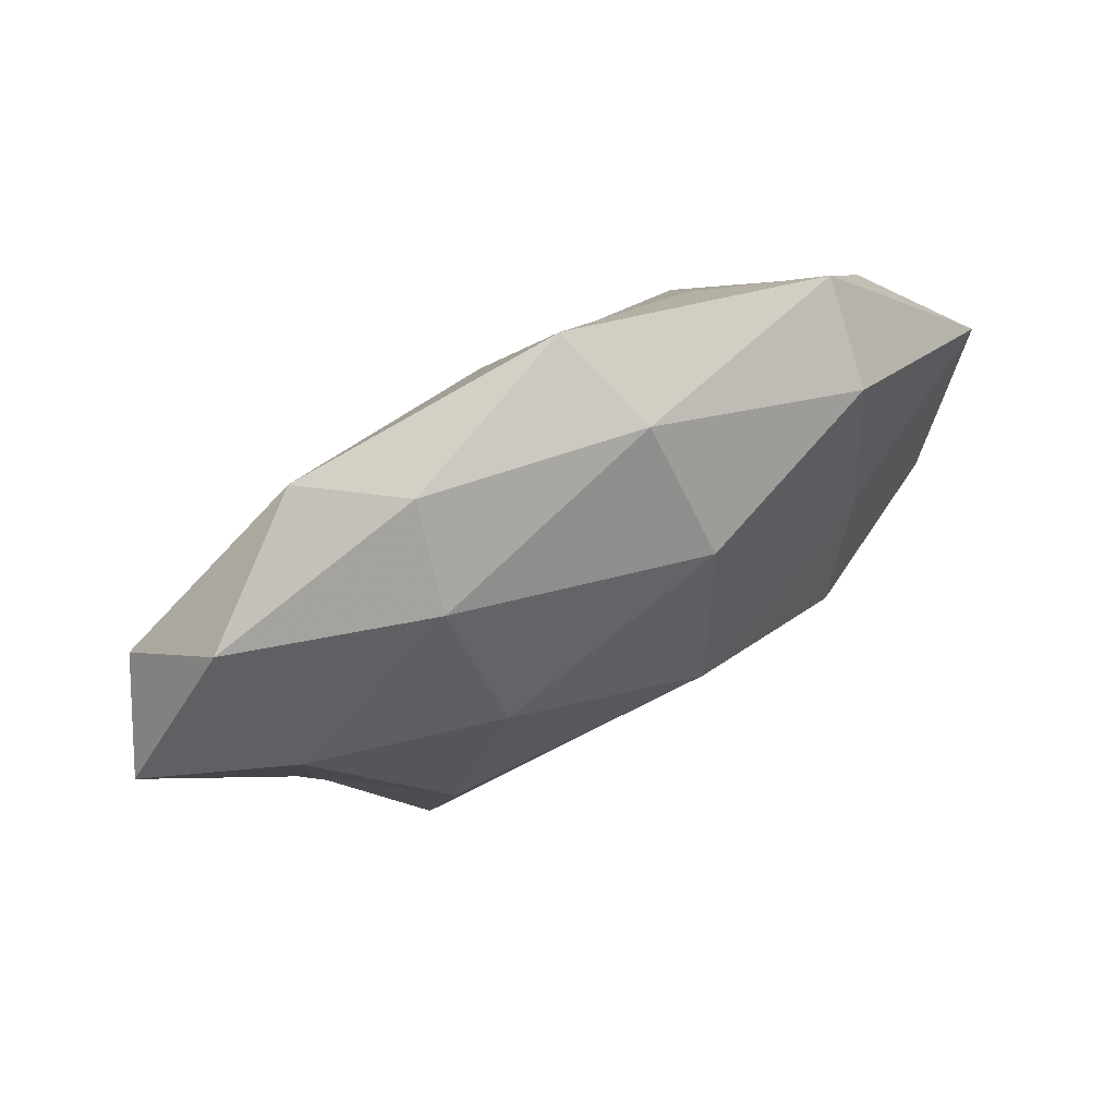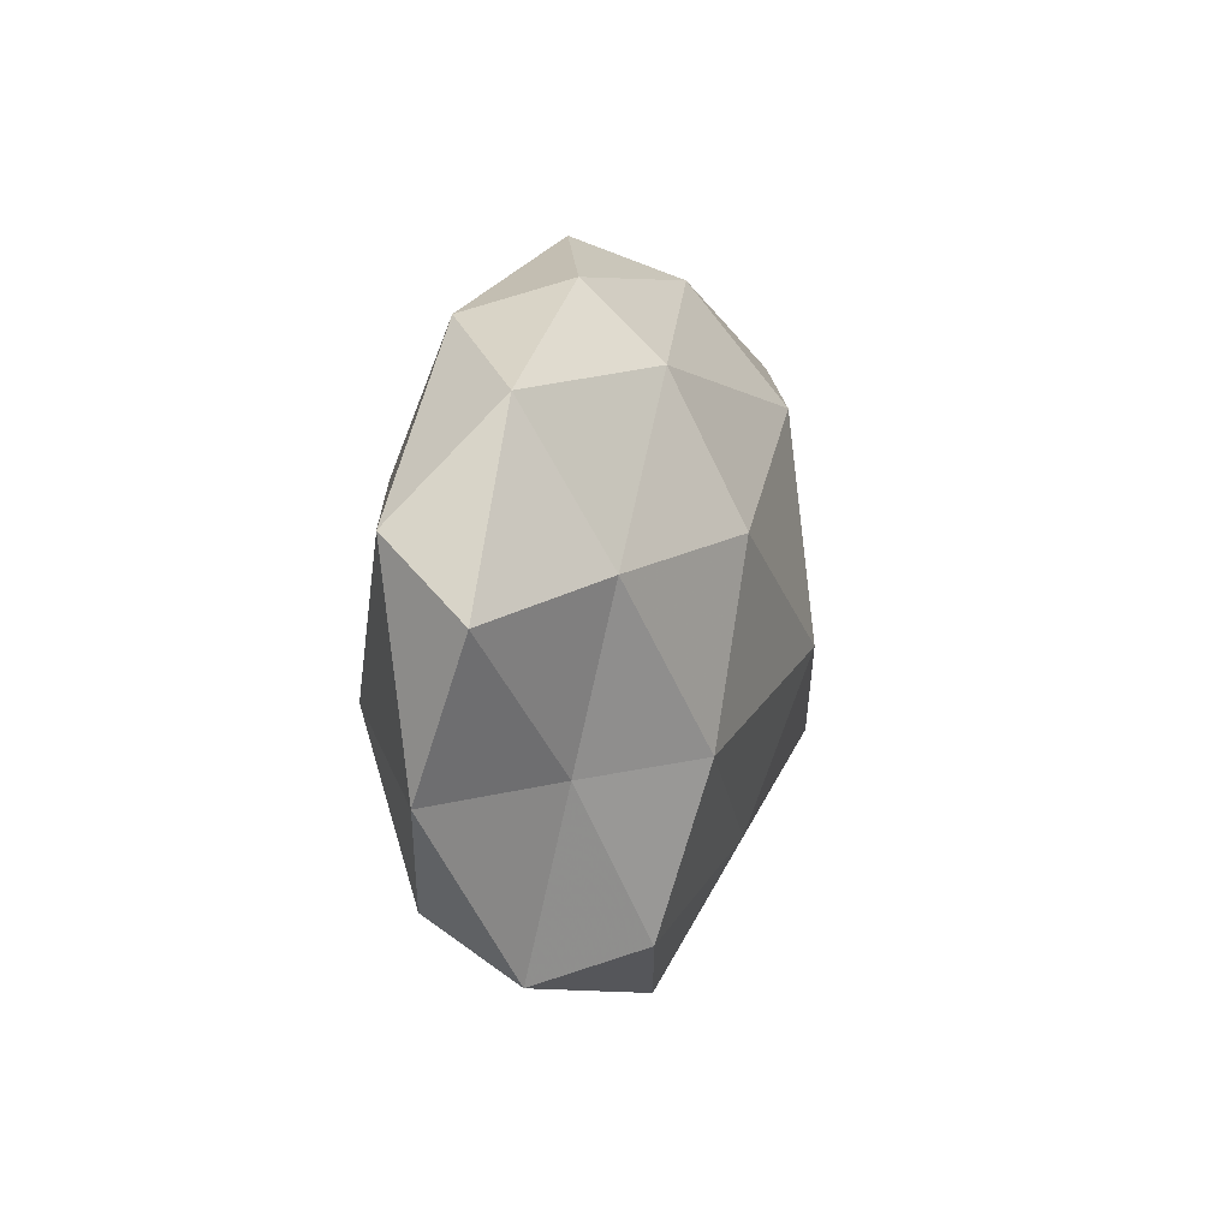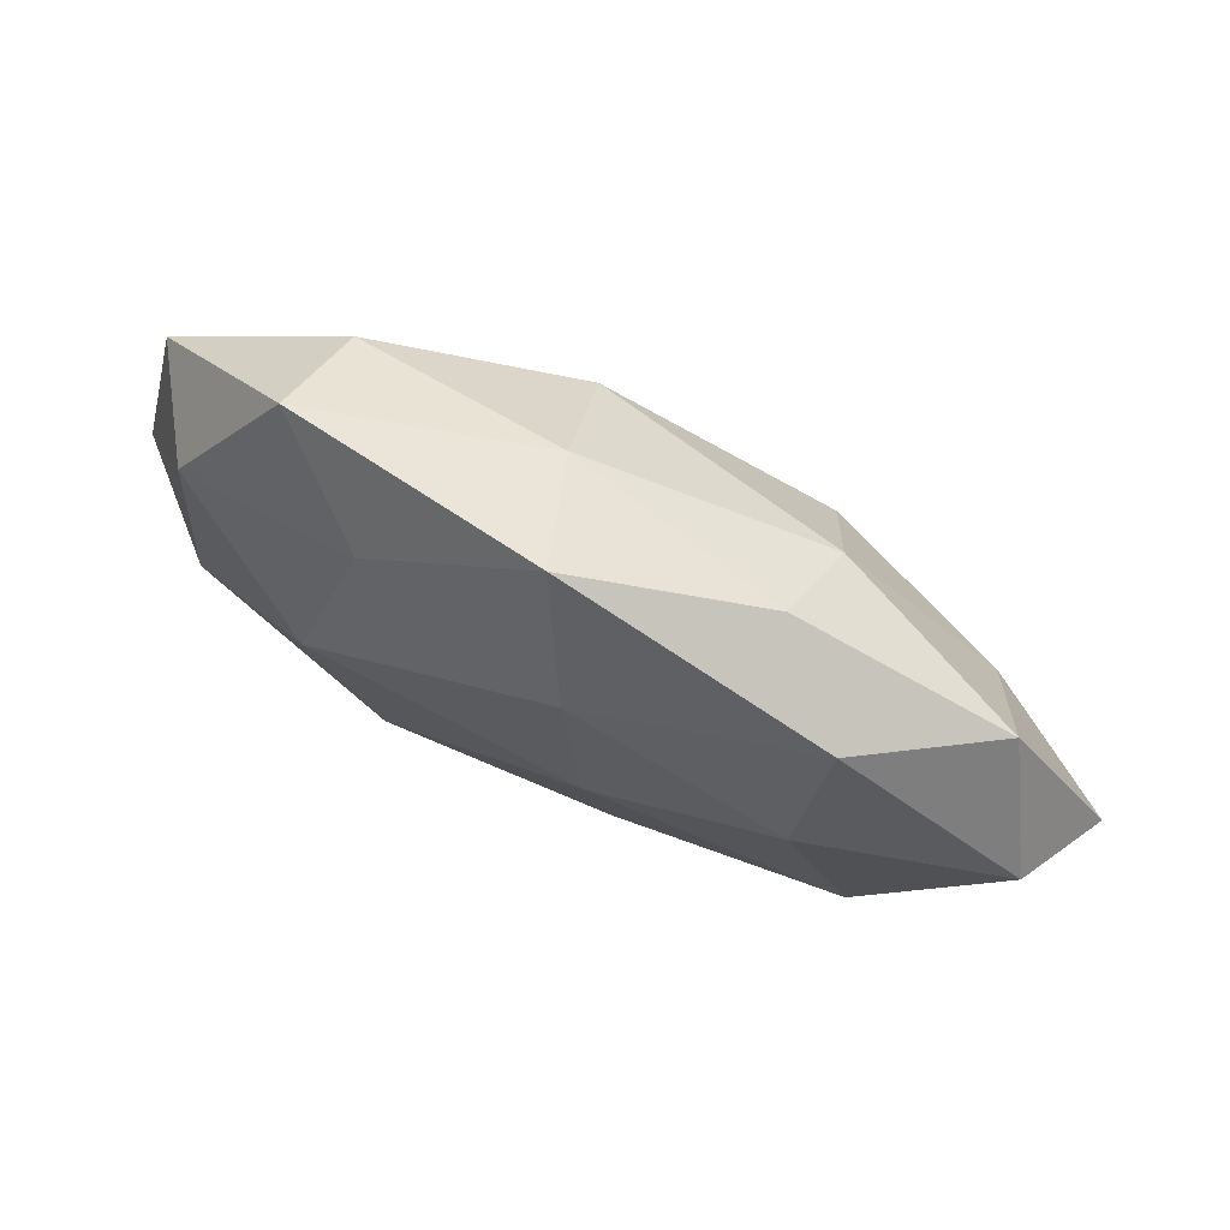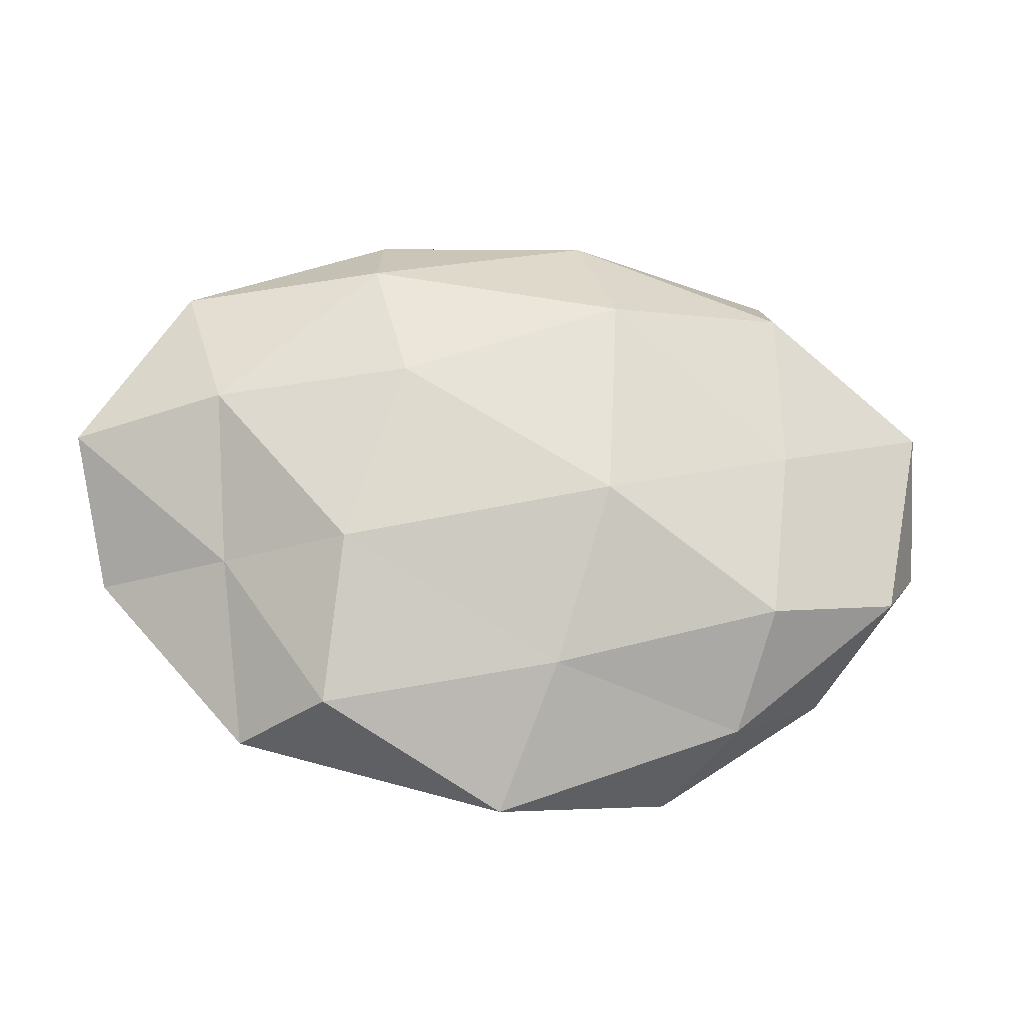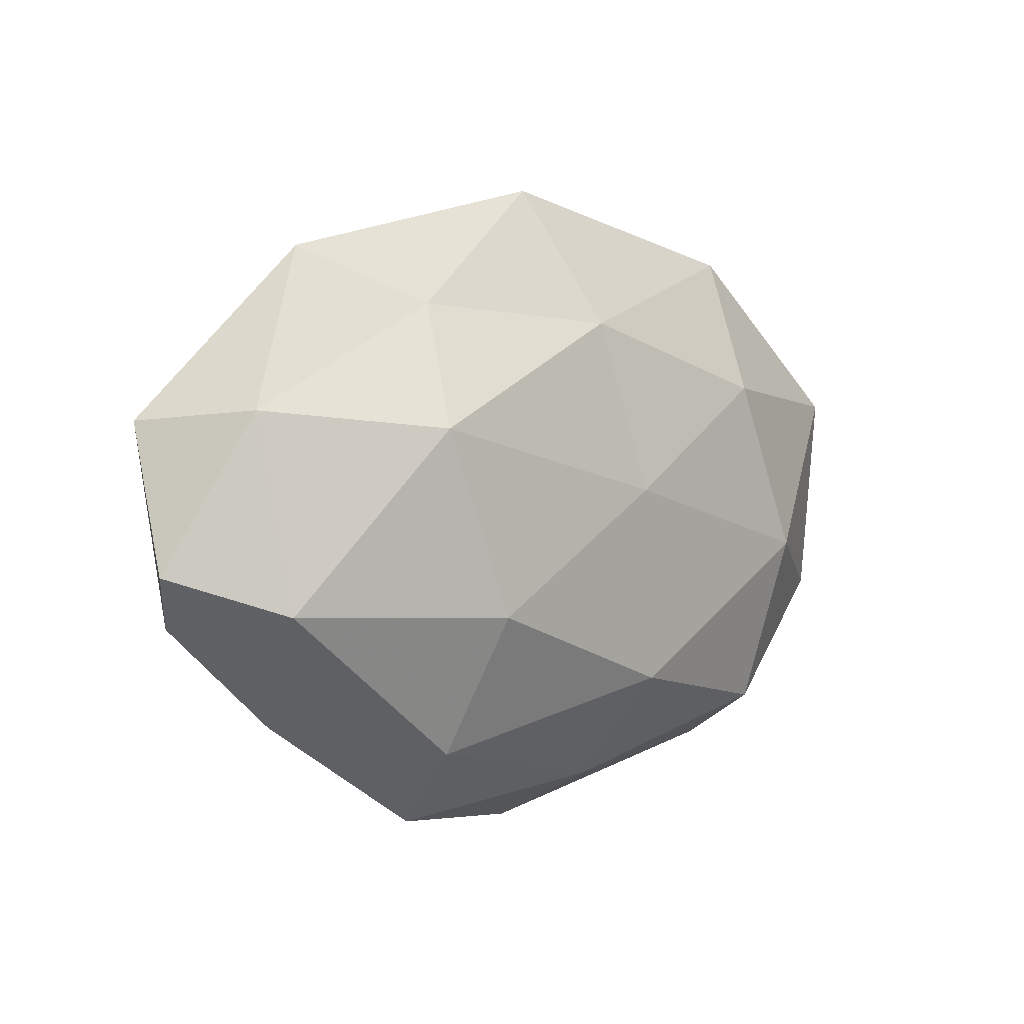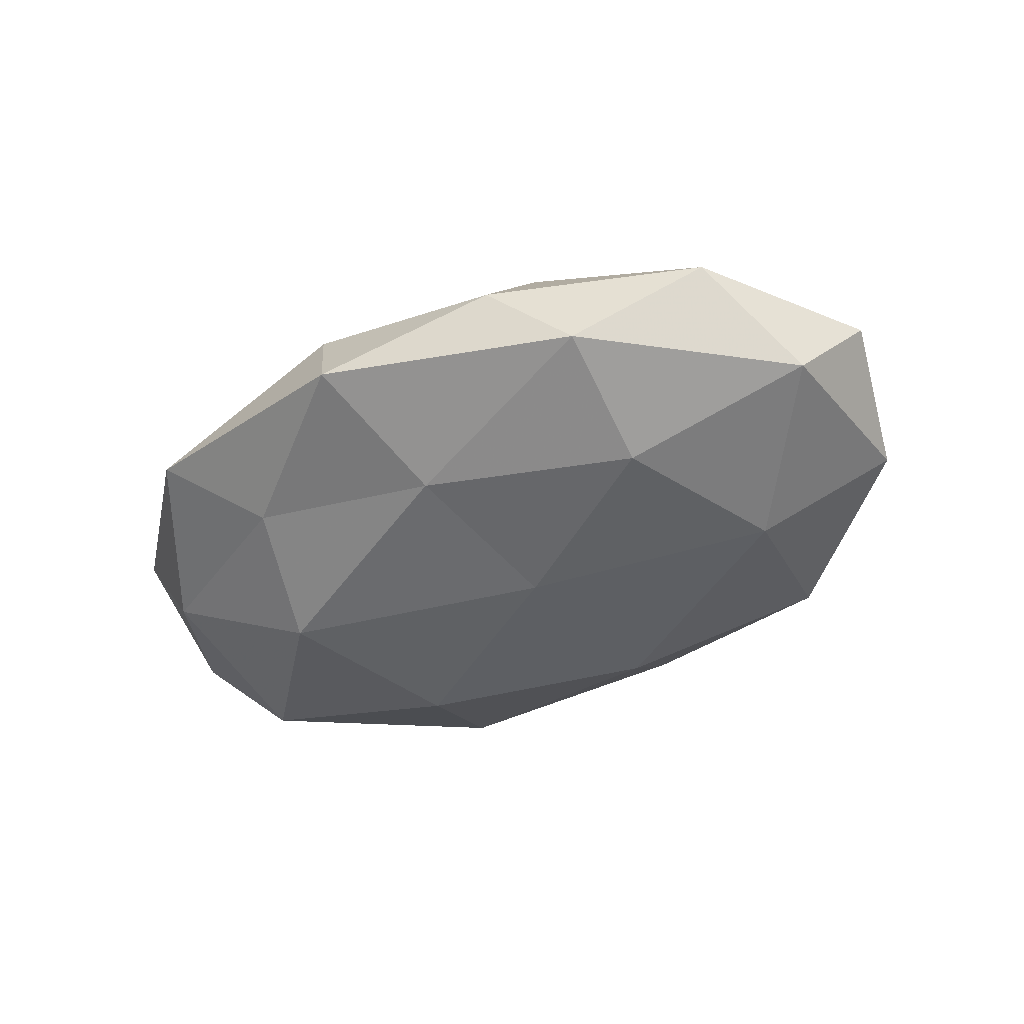
<metadata>
{"format":"obj","ext":"obj","renderer":"f3d","projection":"perspective","resolution":1024,"background":"white","views":[{"elev":65.7,"azim":-29.7,"up":"+Y"},{"elev":6.6,"azim":-74.6,"up":"+Y"},{"elev":78.7,"azim":-153.6,"up":"+Y"},{"elev":-20.9,"azim":-11.0,"up":"+Y"},{"elev":4.1,"azim":138.5,"up":"+Y"},{"elev":-42.1,"azim":-149.3,"up":"+Z"}]}
</metadata>
<code>
v -0.04604 0.02633 0.002973
v -0.02951 0.01638 -0.01568
v -0.04204 0.008521 0.01247
v -0.007001 0.003298 -0.01897
v -0.05354 0.01329 -0.008075
v -0.03844 -0.005649 -0.01581
v 0.02682 0.01211 -0.01937
v 0.009644 0.02286 0.01848
v 0.01986 -0.03967 -0.002
v 0.003009 0.04249 -0.005886
v -0.01951 0.03747 0.001935
v -0.009707 -0.02197 -0.01745
v 0.002077 -0.0258 0.01514
v 0.007532 -0.00423 0.02219
v -0.007454 -0.03604 -0.006634
v 0.03067 -0.01772 0.01666
v -0.05963 0.004975 0.003104
v -0.0272 -0.03175 0.01226
v 0.04208 -0.02473 -0.002726
v 0.04747 0.01443 -0.008468
v 0.02761 -0.03164 0.007849
v 0.03609 0.03449 -0.0009129
v 0.05615 0.0131 0.004536
v -0.02582 -0.01173 0.01826
v -0.01871 0.01089 0.02017
v 0.05005 -0.0129 0.007665
v 0.04612 -0.009842 -0.01384
v -0.002643 0.0251 -0.0149
v -0.003639 -0.04325 0.005972
v 0.0072 0.03742 0.006983
v -0.03997 -0.0123 0.007058
v -0.03553 -0.02775 -0.01072
v -0.02178 0.02837 0.01208
v 0.03386 0.004731 0.01419
v 0.05753 -0.005191 -0.002996
v -0.05493 -0.01302 -0.004362
v 0.02156 -0.02922 -0.01227
v -0.03023 0.03357 -0.008386
v 0.03431 0.02691 0.01056
v 0.0184 -0.01141 -0.02046
v 0.02316 0.02736 -0.01066
v -0.03651 -0.03466 0.0009374
f 6 2 4
f 6 5 2
f 6 4 12
f 16 14 13
f 3 1 17
f 5 17 1
f 13 21 16
f 19 21 9
f 23 20 22
f 14 24 13
f 13 24 18
f 8 25 14
f 3 24 25
f 14 25 24
f 26 16 21
f 26 21 19
f 20 27 7
f 4 2 28
f 4 28 7
f 15 9 29
f 18 29 13
f 29 9 21
f 29 21 13
f 30 10 11
f 22 10 30
f 17 31 3
f 31 24 3
f 31 18 24
f 32 6 12
f 32 12 15
f 33 1 3
f 33 11 1
f 25 33 3
f 8 33 25
f 30 33 8
f 30 11 33
f 8 14 34
f 34 14 16
f 34 16 26
f 34 26 23
f 23 35 20
f 35 26 19
f 23 26 35
f 19 27 35
f 20 35 27
f 36 5 6
f 36 17 5
f 36 31 17
f 32 36 6
f 15 37 9
f 12 37 15
f 9 37 19
f 37 27 19
f 5 1 38
f 2 5 38
f 38 1 11
f 11 10 38
f 38 28 2
f 10 28 38
f 39 23 22
f 39 30 8
f 39 22 30
f 39 8 34
f 39 34 23
f 40 4 7
f 12 4 40
f 7 27 40
f 12 40 37
f 37 40 27
f 41 20 7
f 22 41 10
f 22 20 41
f 7 28 41
f 10 41 28
f 15 29 42
f 42 29 18
f 42 18 31
f 32 15 42
f 42 31 36
f 32 42 36

</code>
